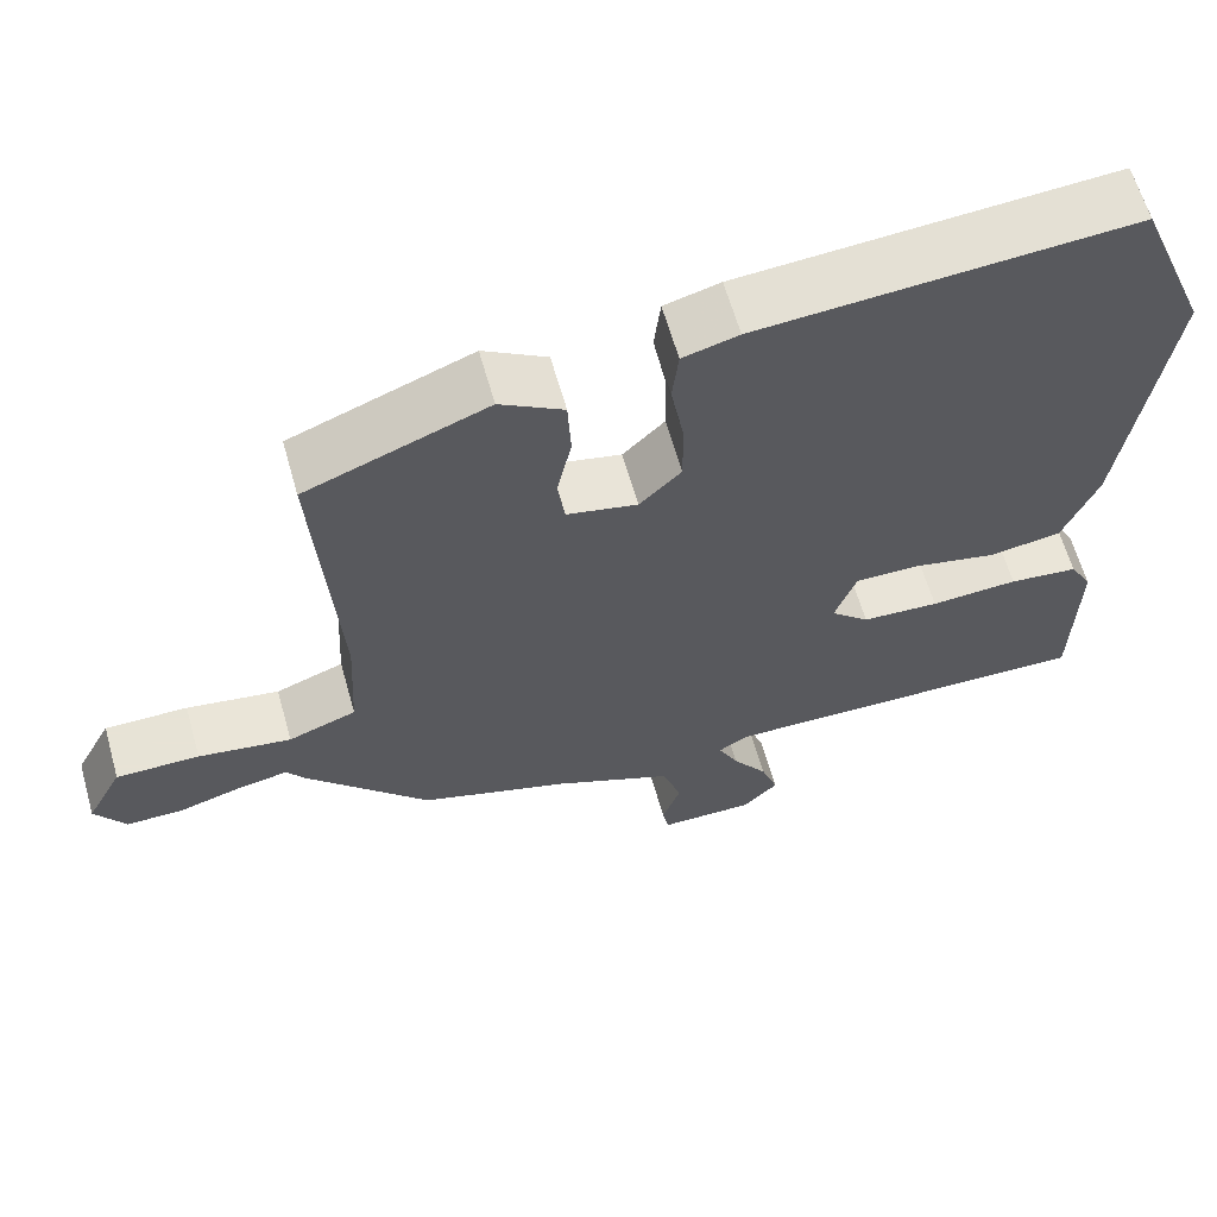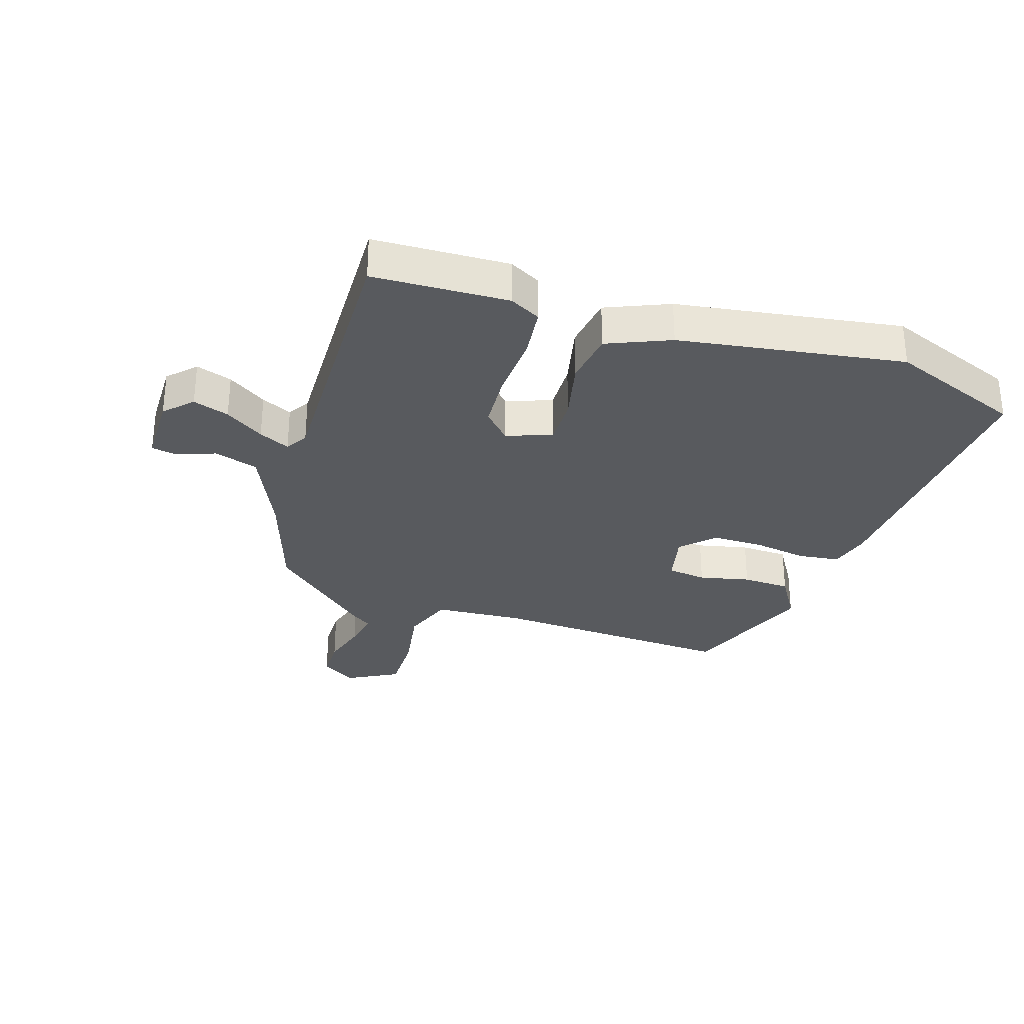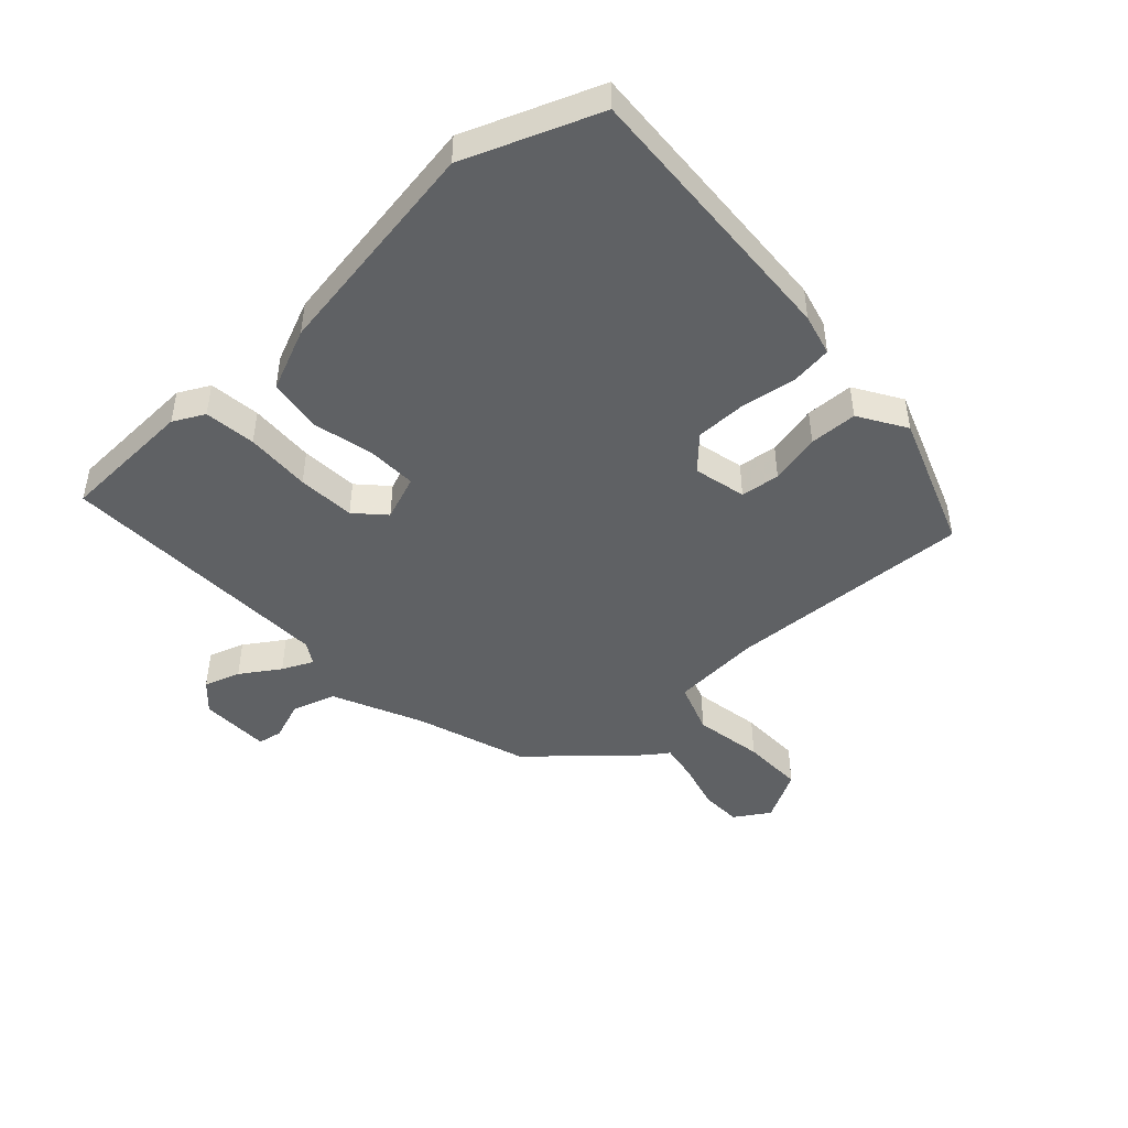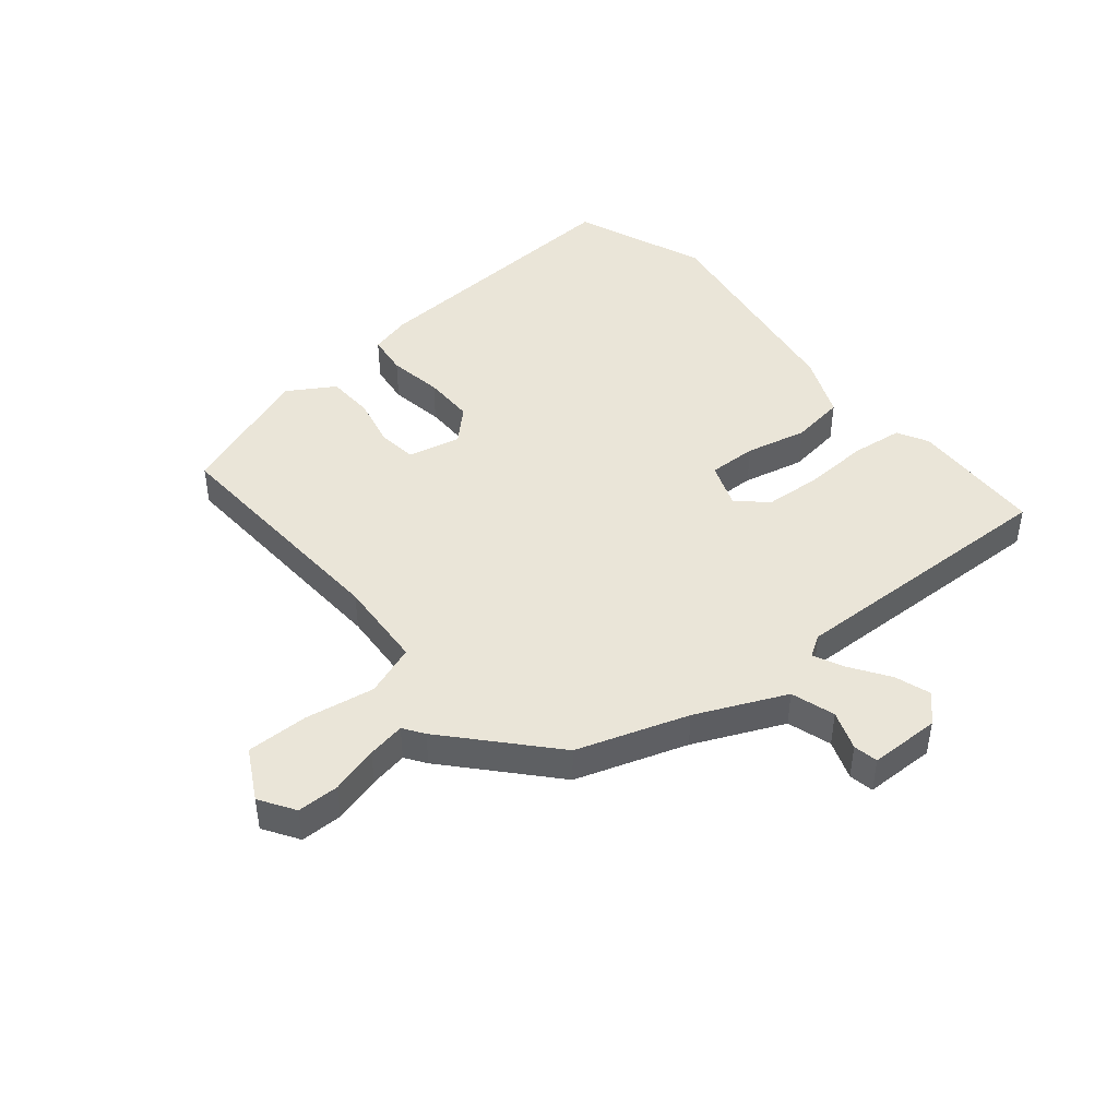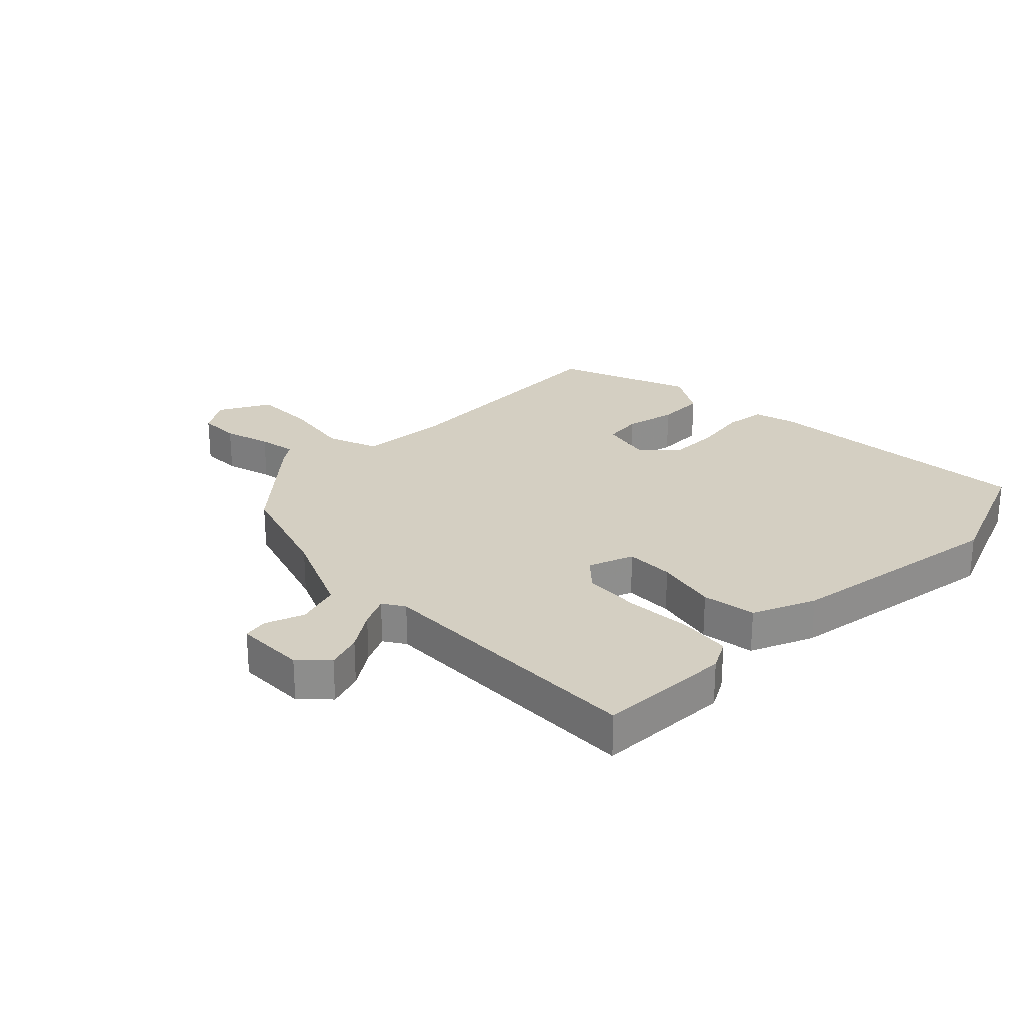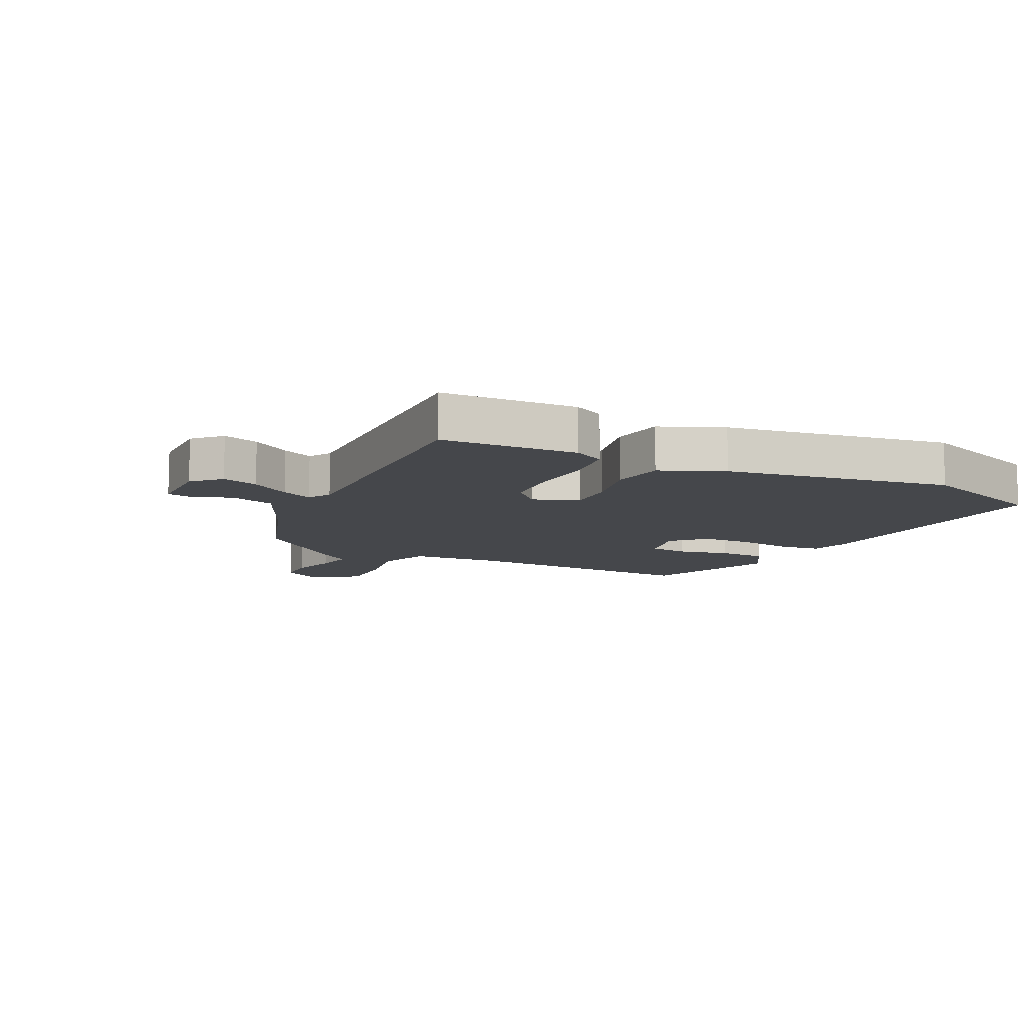
<metadata>
{"format":"obj","ext":"obj","renderer":"f3d","projection":"perspective","resolution":1024,"background":"white","views":[{"elev":62.6,"azim":164.2,"up":"+Z"},{"elev":-30.5,"azim":-107.2,"up":"+Y"},{"elev":-46.3,"azim":-46.3,"up":"+Y"},{"elev":44.8,"azim":141.1,"up":"+Y"},{"elev":25.5,"azim":-134.2,"up":"+Y"},{"elev":-10.3,"azim":-115.4,"up":"+Y"}]}
</metadata>
<code>
v 0.391 0.07 -0.465
v 0.205 0.07 -0.524
v 0.055 0.07 -0.589
v 0.031 0.07 -0.662
v 0.054 0.07 -0.728
v 0.046 0.07 -0.769
v -0.072 0.07 -0.769
v -0.116 0.07 -0.725
v -0.095 0.07 -0.665
v -0.051 0.07 -0.601
v -0.026 0.07 -0.55
v -0.062 0.07 -0.527
v -0.53 0.07 -0.534
v -0.535 0.07 -0.309
v -0.507 0.07 -0.258
v -0.421 0.07 -0.249
v -0.312 0.07 -0.256
v -0.216 0.07 -0.251
v -0.168 0.07 -0.207
v -0.195 0.07 -0.131
v -0.276 0.07 -0.132
v -0.379 0.07 -0.154
v -0.469 0.07 -0.14
v -0.512 0.07 -0.035
v -0.565 0.07 0.34
v -0.475 0.07 0.561
v -0.012 0.07 0.527
v 0.057 0.07 0.508
v 0.065 0.07 0.439
v 0.049 0.07 0.348
v 0.048 0.07 0.262
v 0.1 0.07 0.21
v 0.188 0.07 0.229
v 0.197 0.07 0.294
v 0.179 0.07 0.379
v 0.183 0.07 0.459
v 0.262 0.07 0.506
v 0.487 0.07 0.418
v 0.46 0.07 0.008
v 0.468 0.07 -0.142
v 0.553 0.07 -0.174
v 0.669 0.07 -0.156
v 0.773 0.07 -0.156
v 0.818 0.07 -0.242
v 0.78 0.07 -0.3
v 0.71 0.07 -0.3
v 0.631 0.07 -0.277
v 0.568 0.07 -0.265
v 0.544 0.07 -0.299
v 0.391 0 -0.465
v 0.205 0 -0.524
v 0.055 0 -0.589
v 0.031 0 -0.662
v 0.054 0 -0.728
v 0.046 0 -0.769
v -0.072 0 -0.769
v -0.116 0 -0.725
v -0.095 0 -0.665
v -0.051 0 -0.601
v -0.026 0 -0.55
v -0.062 0 -0.527
v -0.53 0 -0.534
v -0.535 0 -0.309
v -0.507 0 -0.258
v -0.421 0 -0.249
v -0.312 0 -0.256
v -0.216 0 -0.251
v -0.168 0 -0.207
v -0.195 0 -0.131
v -0.276 0 -0.132
v -0.379 0 -0.154
v -0.469 0 -0.14
v -0.512 0 -0.035
v -0.565 0 0.34
v -0.475 0 0.561
v -0.012 0 0.527
v 0.057 0 0.508
v 0.065 0 0.439
v 0.049 0 0.348
v 0.048 0 0.262
v 0.1 0 0.21
v 0.188 0 0.229
v 0.197 0 0.294
v 0.179 0 0.379
v 0.183 0 0.459
v 0.262 0 0.506
v 0.487 0 0.418
v 0.46 0 0.008
v 0.468 0 -0.142
v 0.553 0 -0.174
v 0.669 0 -0.156
v 0.773 0 -0.156
v 0.818 0 -0.242
v 0.78 0 -0.3
v 0.71 0 -0.3
v 0.631 0 -0.277
v 0.568 0 -0.265
v 0.544 0 -0.299
f 48 49 1 2
f 44 45 46 47
f 44 47 48
f 41 42 43 44
f 41 44 48
f 40 41 48 2
f 36 37 38 39
f 34 35 36 39
f 33 34 39 40
f 32 33 40 2
f 27 28 29 30
f 27 30 31
f 26 27 31
f 21 22 23 24
f 20 21 24 25
f 14 15 16 17
f 12 13 14 17
f 11 12 17 18
f 7 8 9 10
f 7 10 11
f 4 5 6 7
f 3 4 7 11
f 20 25 26 31
f 19 20 31 32
f 3 11 18 19
f 2 3 19 32
f 51 50 98 97
f 96 95 94 93
f 97 96 93
f 93 92 91 90
f 97 93 90
f 51 97 90 89
f 88 87 86 85
f 88 85 84 83
f 89 88 83 82
f 51 89 82 81
f 79 78 77 76
f 80 79 76
f 80 76 75
f 73 72 71 70
f 74 73 70 69
f 66 65 64 63
f 66 63 62 61
f 67 66 61 60
f 59 58 57 56
f 60 59 56
f 56 55 54 53
f 60 56 53 52
f 80 75 74 69
f 81 80 69 68
f 68 67 60 52
f 81 68 52 51
f 1 50 51 2
f 2 51 52 3
f 3 52 53 4
f 4 53 54 5
f 5 54 55 6
f 6 55 56 7
f 7 56 57 8
f 8 57 58 9
f 9 58 59 10
f 10 59 60 11
f 11 60 61 12
f 12 61 62 13
f 13 62 63 14
f 14 63 64 15
f 15 64 65 16
f 16 65 66 17
f 17 66 67 18
f 18 67 68 19
f 19 68 69 20
f 20 69 70 21
f 21 70 71 22
f 22 71 72 23
f 23 72 73 24
f 24 73 74 25
f 25 74 75 26
f 26 75 76 27
f 27 76 77 28
f 28 77 78 29
f 29 78 79 30
f 30 79 80 31
f 31 80 81 32
f 32 81 82 33
f 33 82 83 34
f 34 83 84 35
f 35 84 85 36
f 36 85 86 37
f 37 86 87 38
f 38 87 88 39
f 39 88 89 40
f 40 89 90 41
f 41 90 91 42
f 42 91 92 43
f 43 92 93 44
f 44 93 94 45
f 45 94 95 46
f 46 95 96 47
f 47 96 97 48
f 48 97 98 49
f 49 98 50 1

</code>
